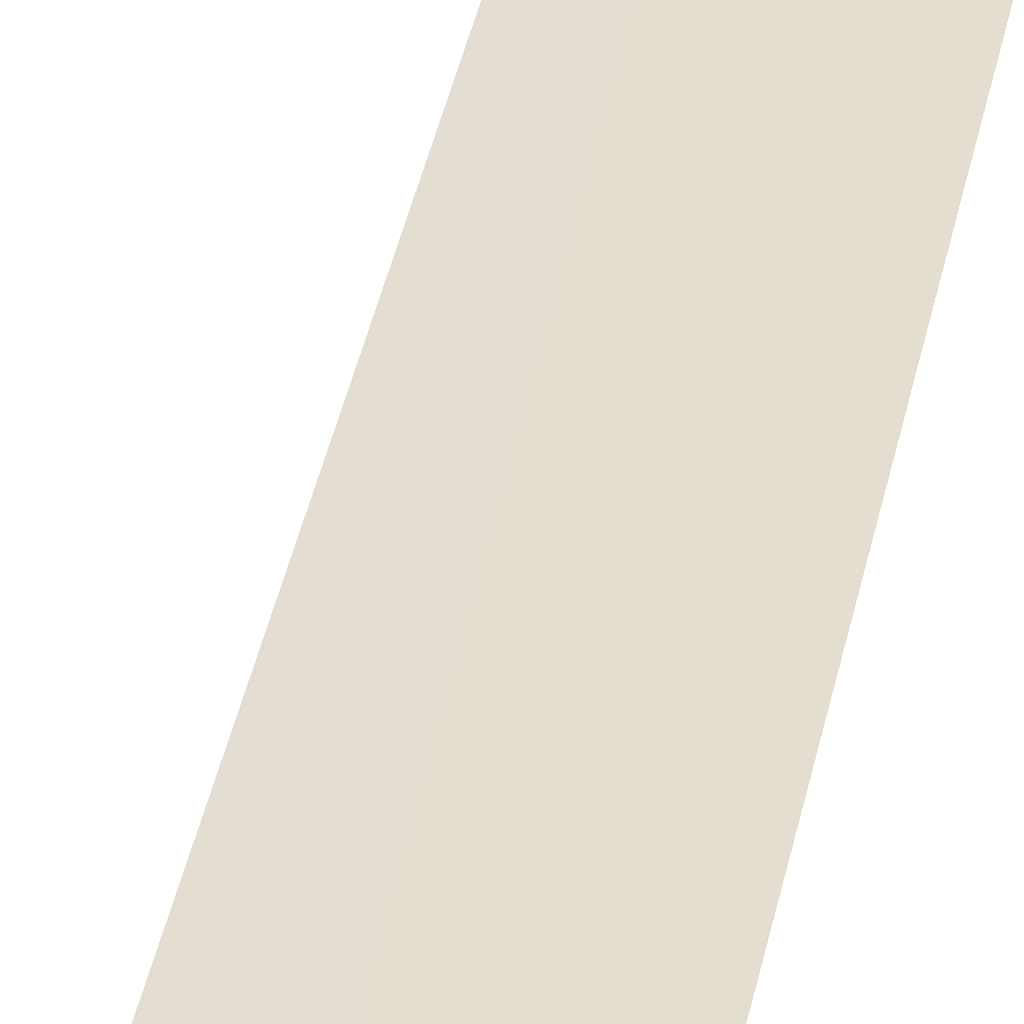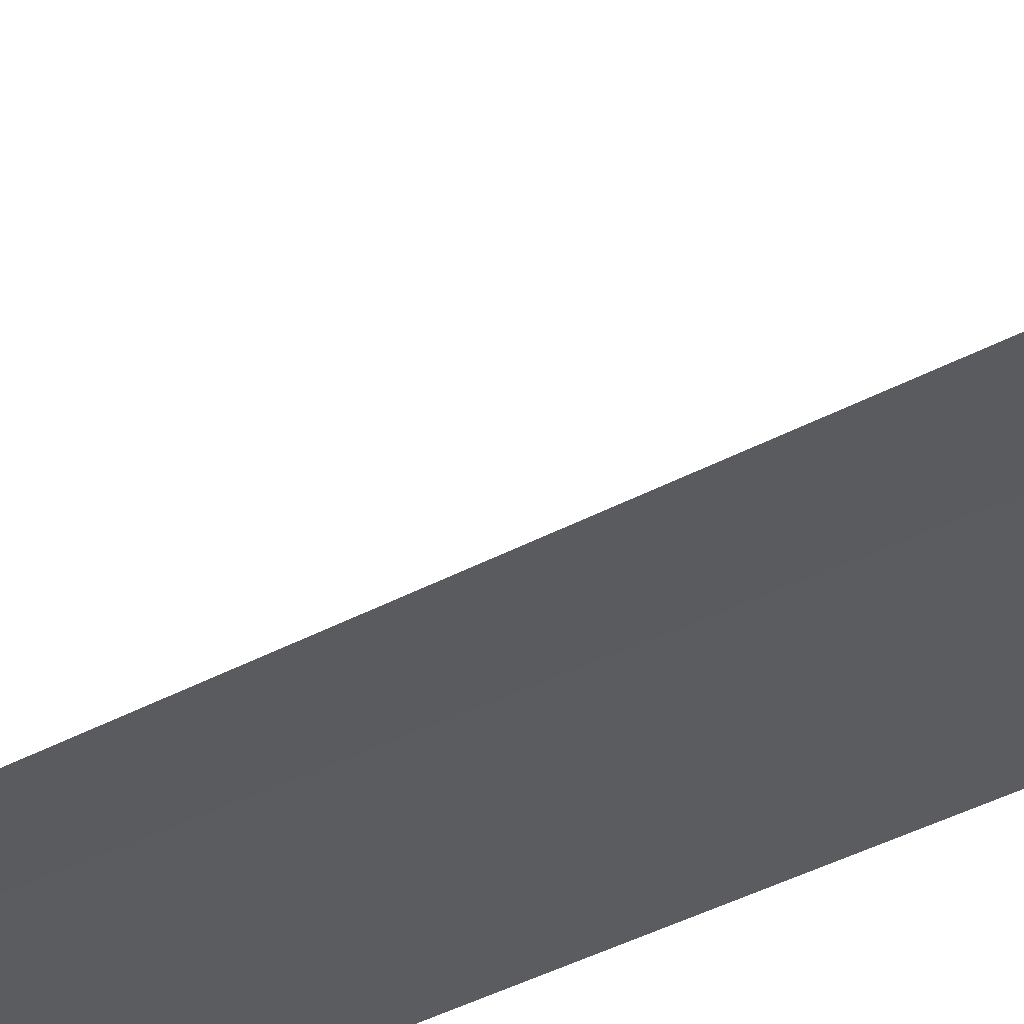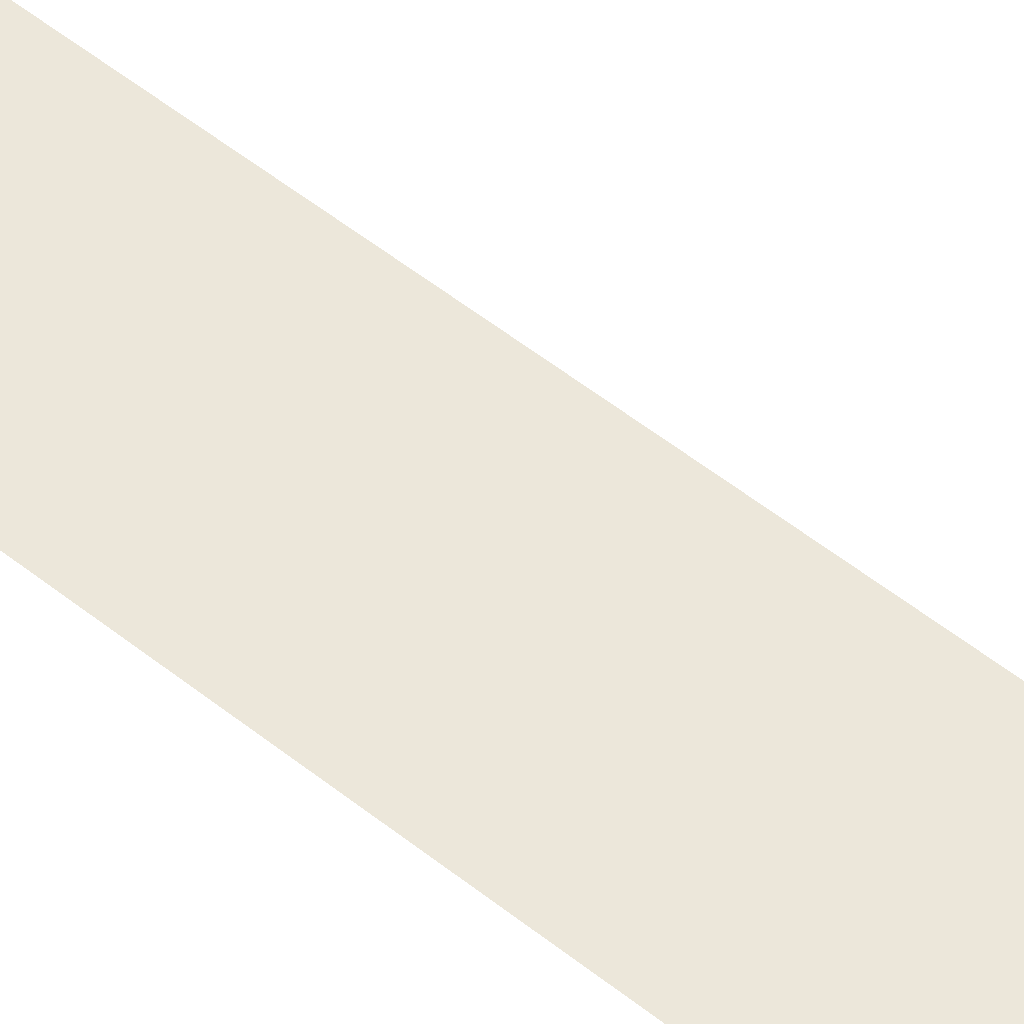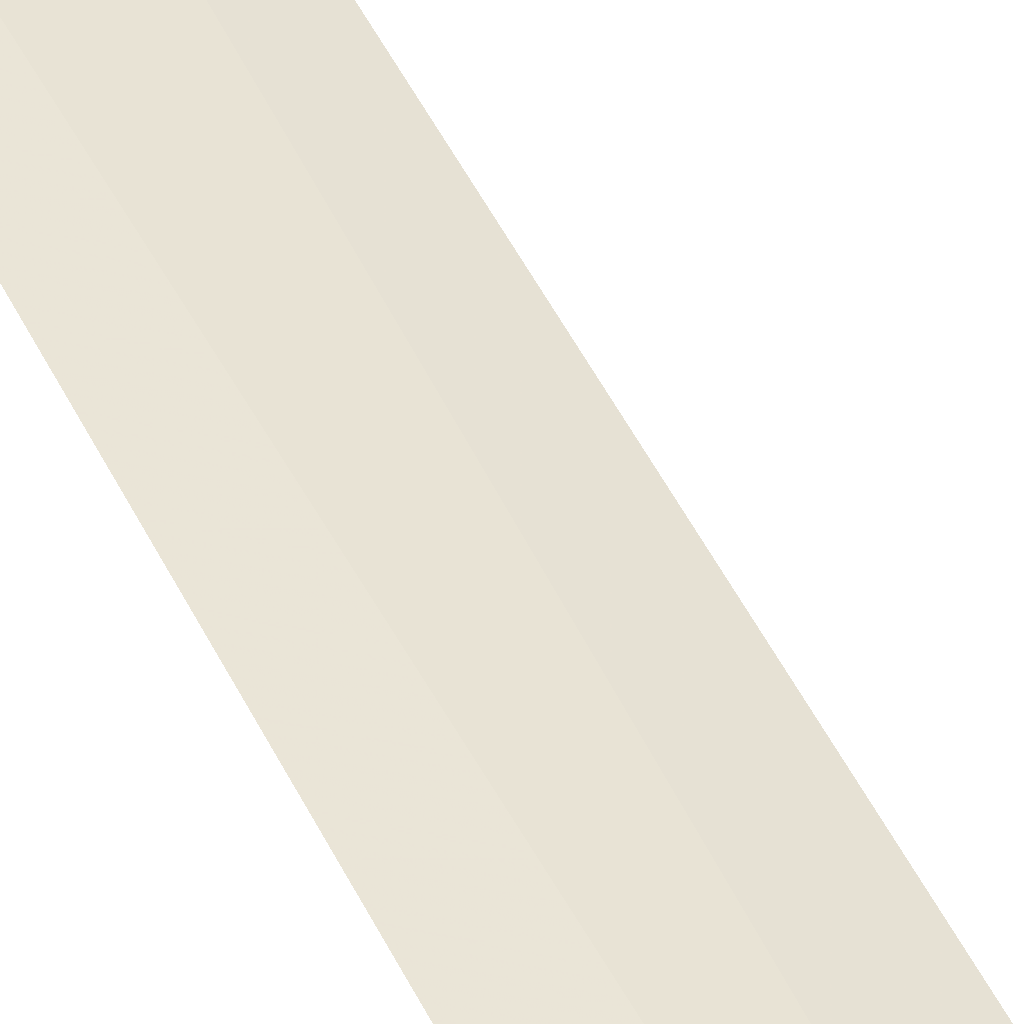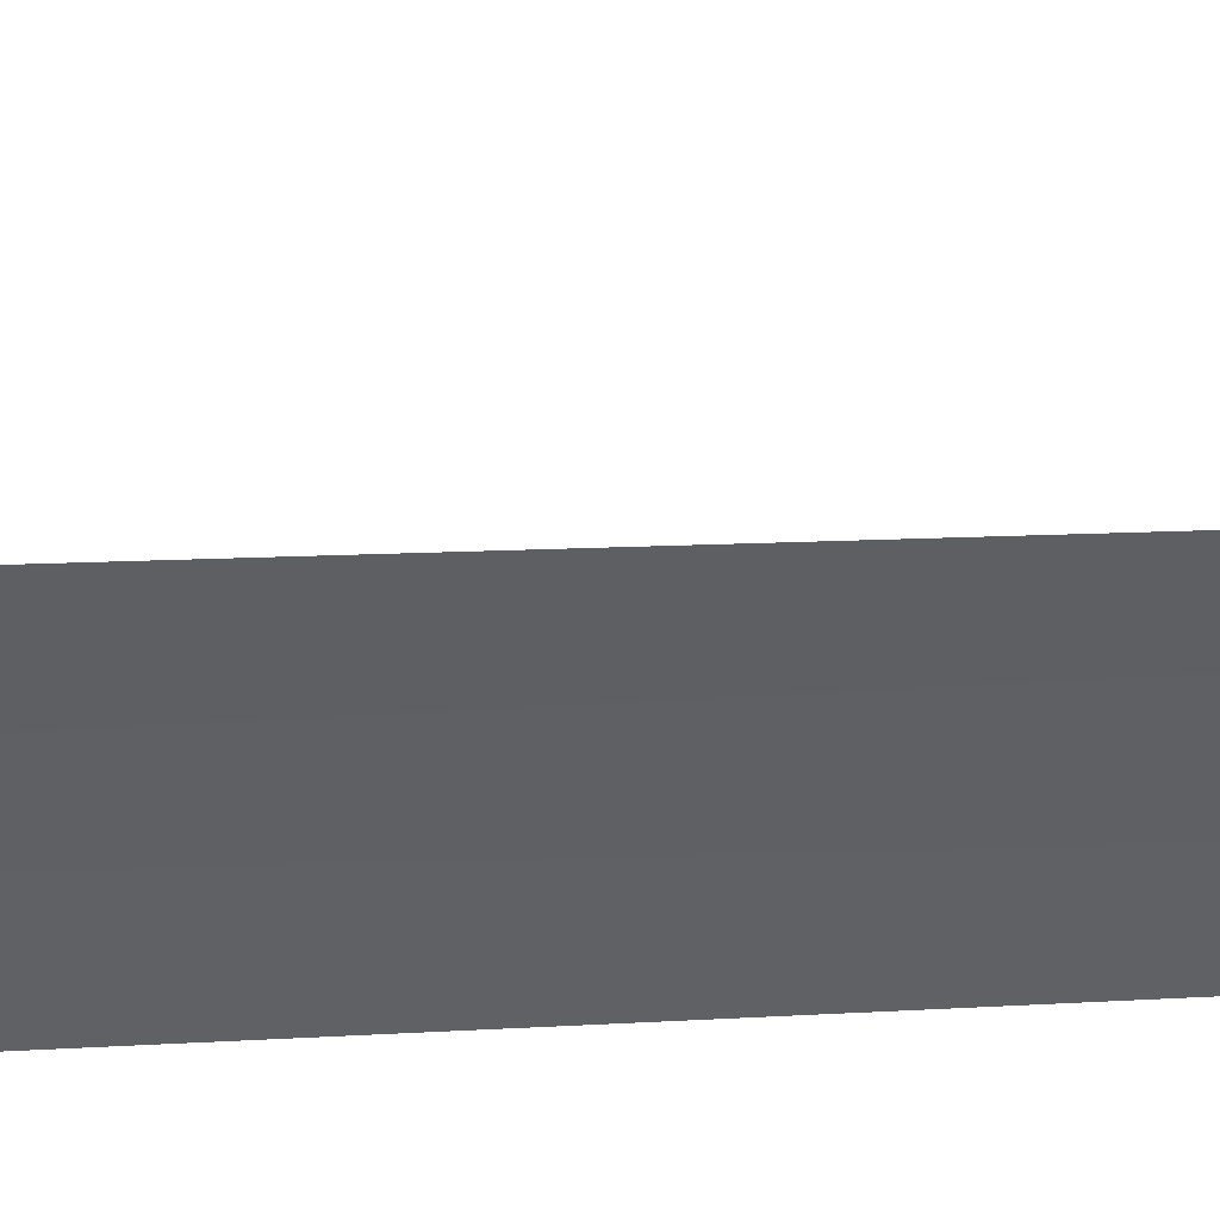
<metadata>
{"format":"obj","ext":"obj","renderer":"f3d","projection":"perspective","resolution":1024,"background":"white","views":[{"elev":34.2,"azim":-170.4,"up":"+Y"},{"elev":-26.5,"azim":132.8,"up":"+Y"},{"elev":63.4,"azim":127.5,"up":"+Y"},{"elev":46.2,"azim":155.8,"up":"+Y"},{"elev":-55.5,"azim":-87.6,"up":"+Y"}]}
</metadata>
<code>
v -29.1 -24.12 86.5
v -29.51 -24.22 86.5
v -29.39 -24.18 100
v -28.89 -24.08 100
v -28.69 -24.05 86.5
v -29.19 -23.37 85
f 1 3 2
f 1 5 4
f 1 4 3
f 1 6 5
f 1 2 6

</code>
